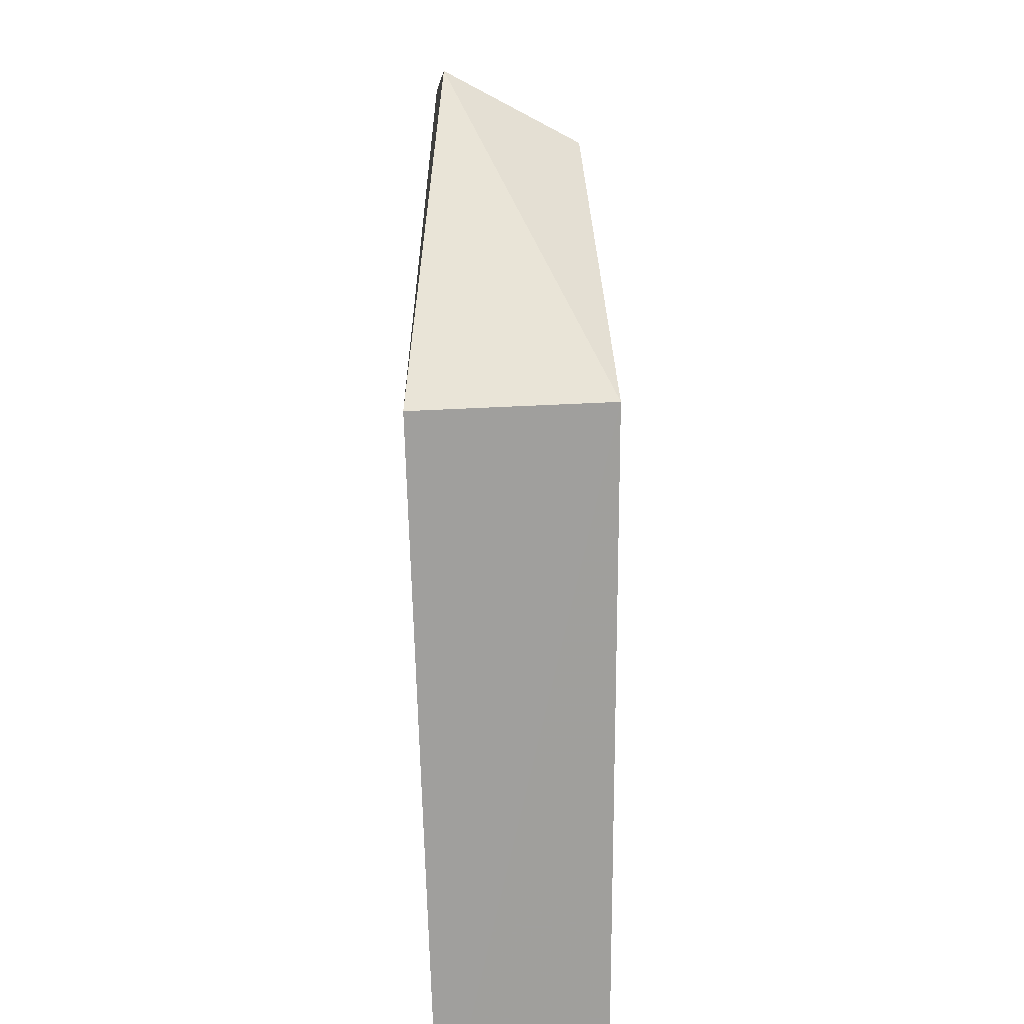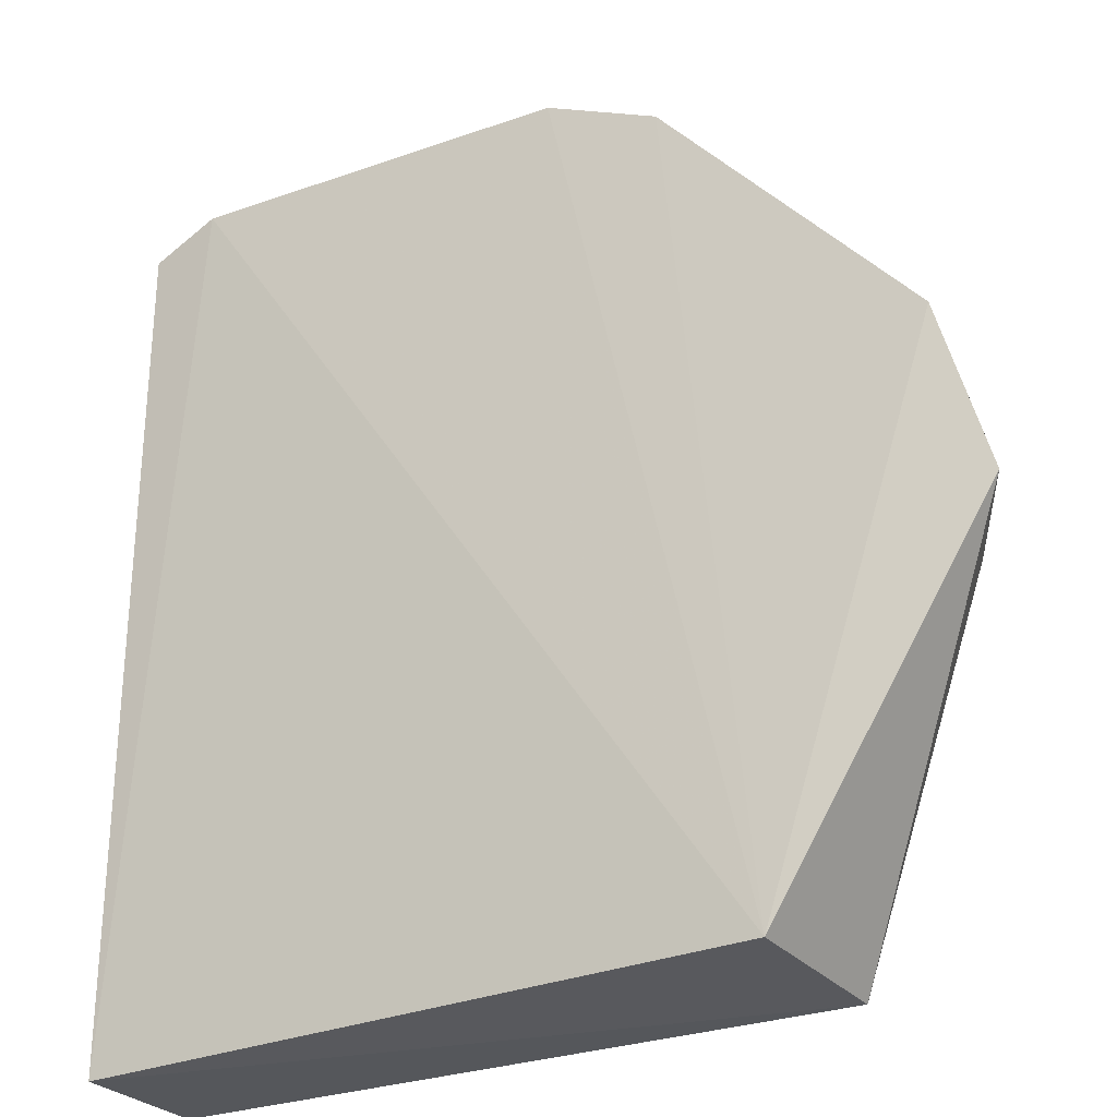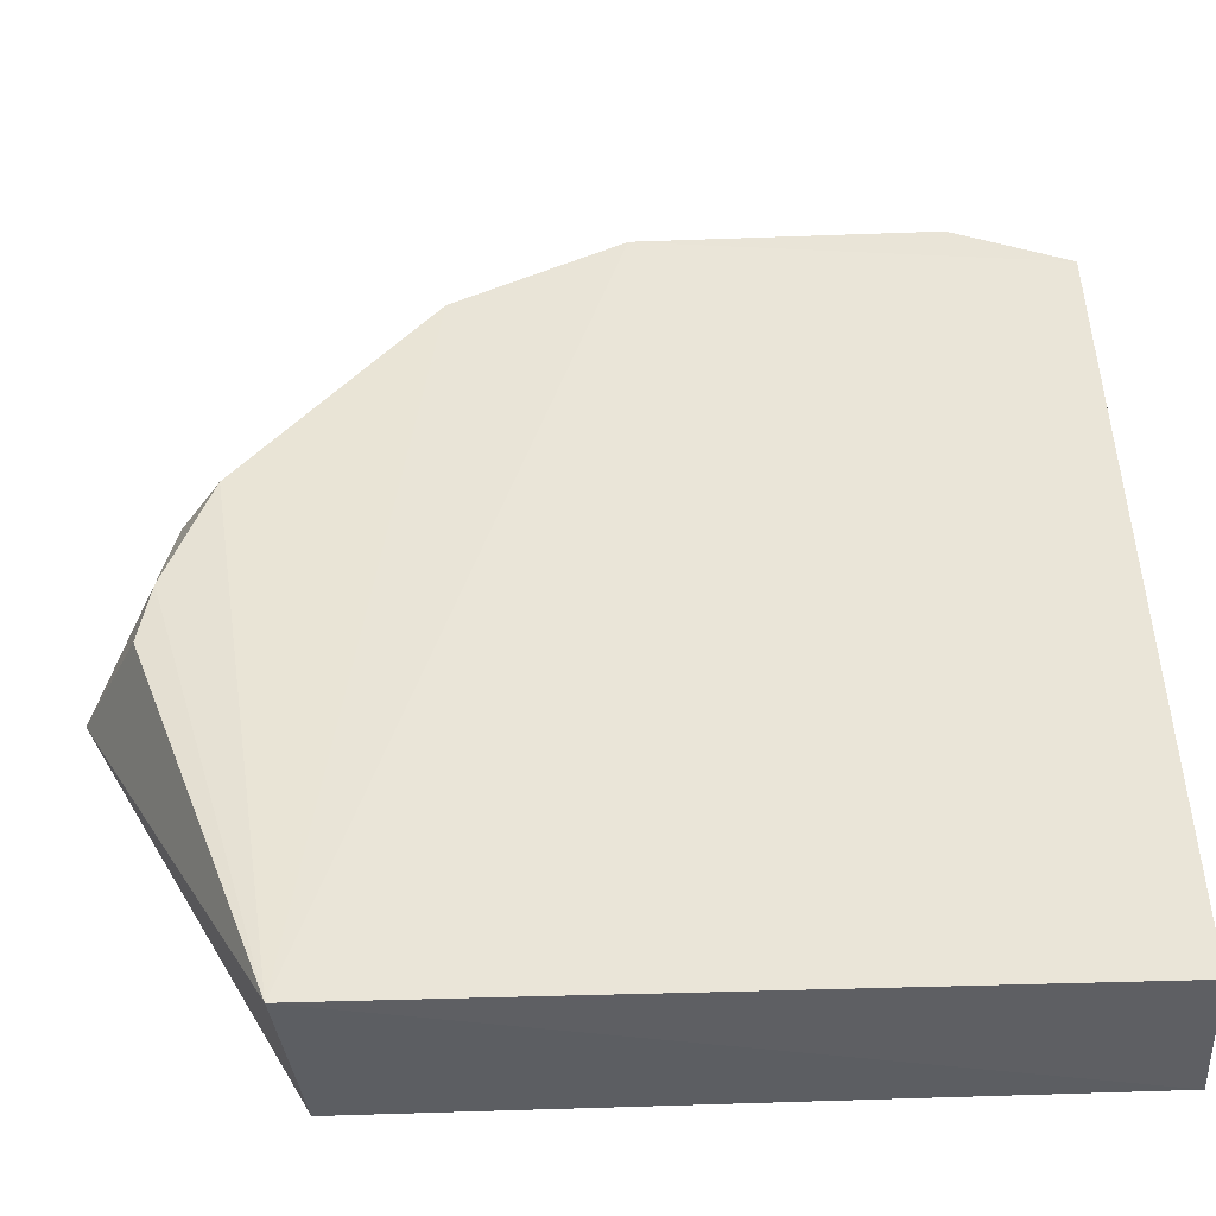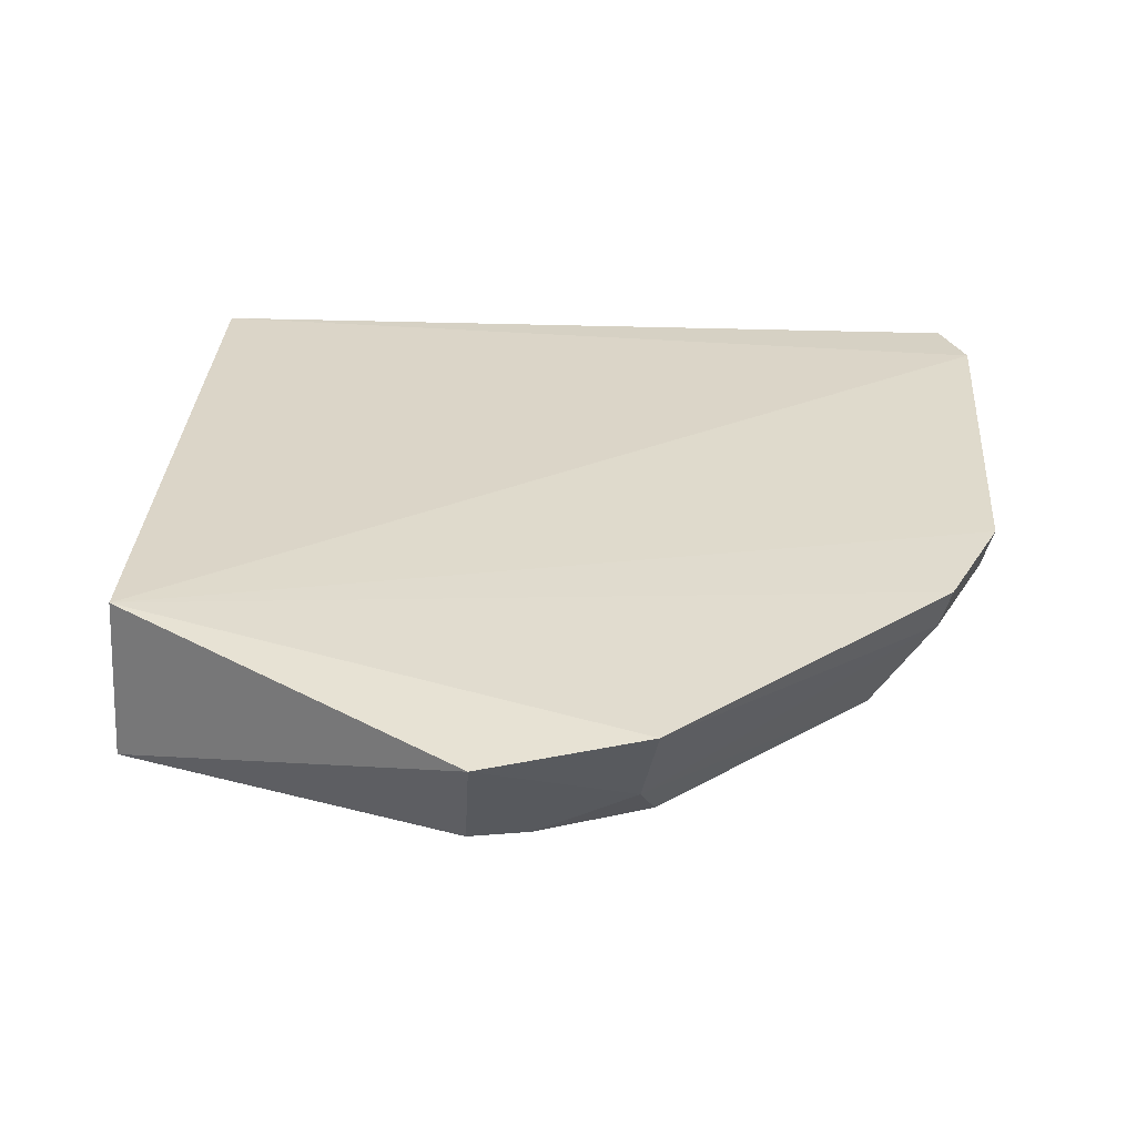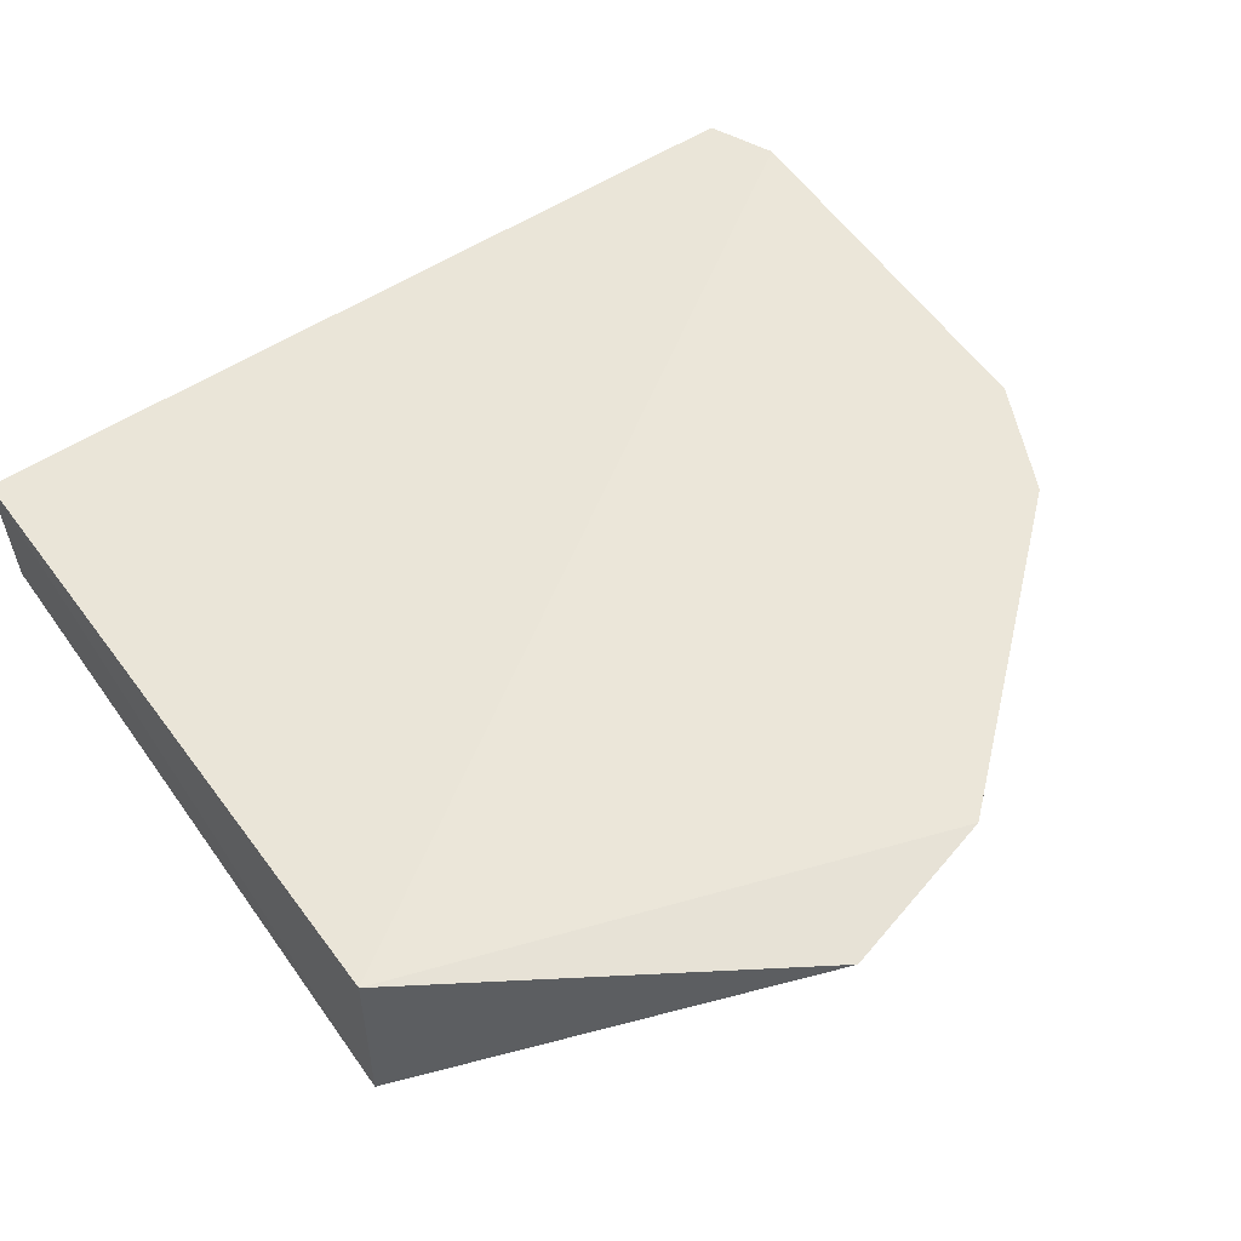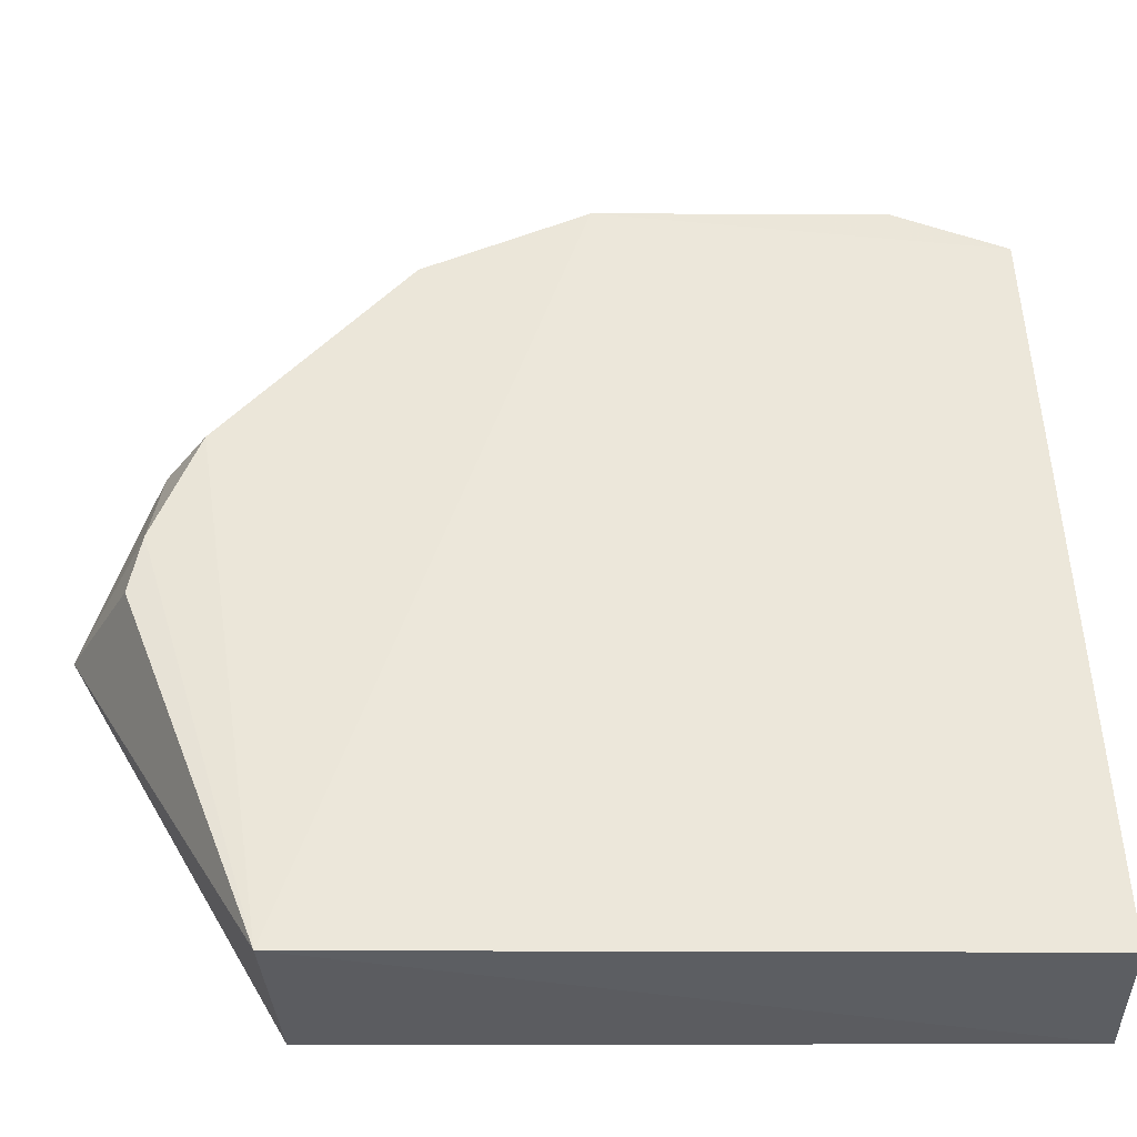
<metadata>
{"format":"obj","ext":"obj","renderer":"f3d","projection":"perspective","resolution":1024,"background":"white","views":[{"elev":-70.9,"azim":89.4,"up":"+Y"},{"elev":-27.1,"azim":29.0,"up":"+Y"},{"elev":-40.2,"azim":-177.4,"up":"+Y"},{"elev":32.4,"azim":93.8,"up":"+Z"},{"elev":56.1,"azim":55.5,"up":"+Z"},{"elev":-37.1,"azim":179.8,"up":"+Y"}]}
</metadata>
<code>
v 0.09504 -0.06633 -0.4571
v 0.1461 0.02192 -0.4625
v 0.07518 0.1287 -0.4585
v -0.04601 0.1414 -0.4584
v -0.067 -0.069 -0.4999
v 0.04782 0.1407 -0.4582
v 0.1352 0.06213 -0.4598
v 0.0979 -0.06817 -0.4986
v -0.06728 -0.06932 -0.4642
v 0.03439 0.1283 -0.4922
v -0.06292 0.1347 -0.4602
v 0.0468 0.1379 -0.4686
v 0.07353 0.111 -0.4918
v -0.06134 0.1165 -0.4932
v -0.04498 0.1385 -0.4689
v 0.07348 0.126 -0.4691
v 0.1284 0.03388 -0.4922
v -0.03423 0.1284 -0.4922
v -0.05851 0.1261 -0.4825
v 0.127 0.05794 -0.4815
v 0.1311 0.01921 -0.4922
v 0.1178 0.06098 -0.4923
f 6 1 3
f 6 4 1
f 7 1 2
f 7 3 1
f 8 2 1
f 9 1 4
f 9 8 1
f 9 5 8
f 10 8 5
f 11 9 4
f 11 5 9
f 12 4 6
f 12 6 3
f 13 8 10
f 14 10 5
f 14 5 11
f 15 12 10
f 15 4 12
f 15 11 4
f 16 3 7
f 16 12 3
f 16 13 10
f 16 10 12
f 18 15 10
f 18 10 14
f 19 14 11
f 19 11 15
f 19 18 14
f 19 15 18
f 20 16 7
f 20 13 16
f 20 7 2
f 20 2 17
f 21 17 2
f 21 2 8
f 21 8 17
f 22 17 8
f 22 8 13
f 22 20 17
f 22 13 20

</code>
